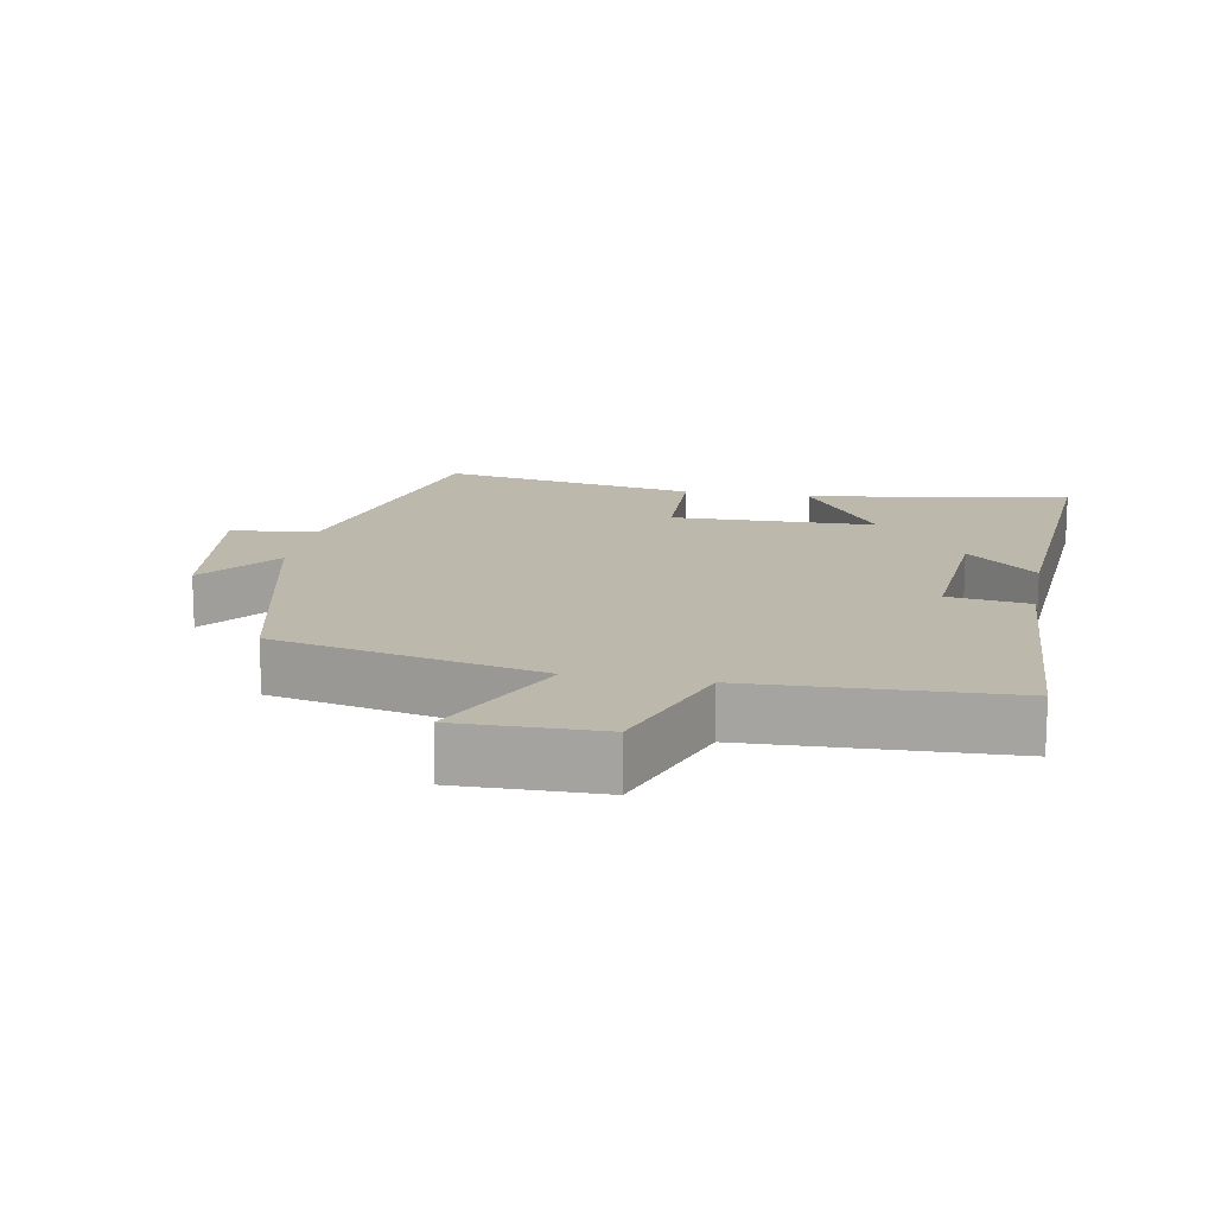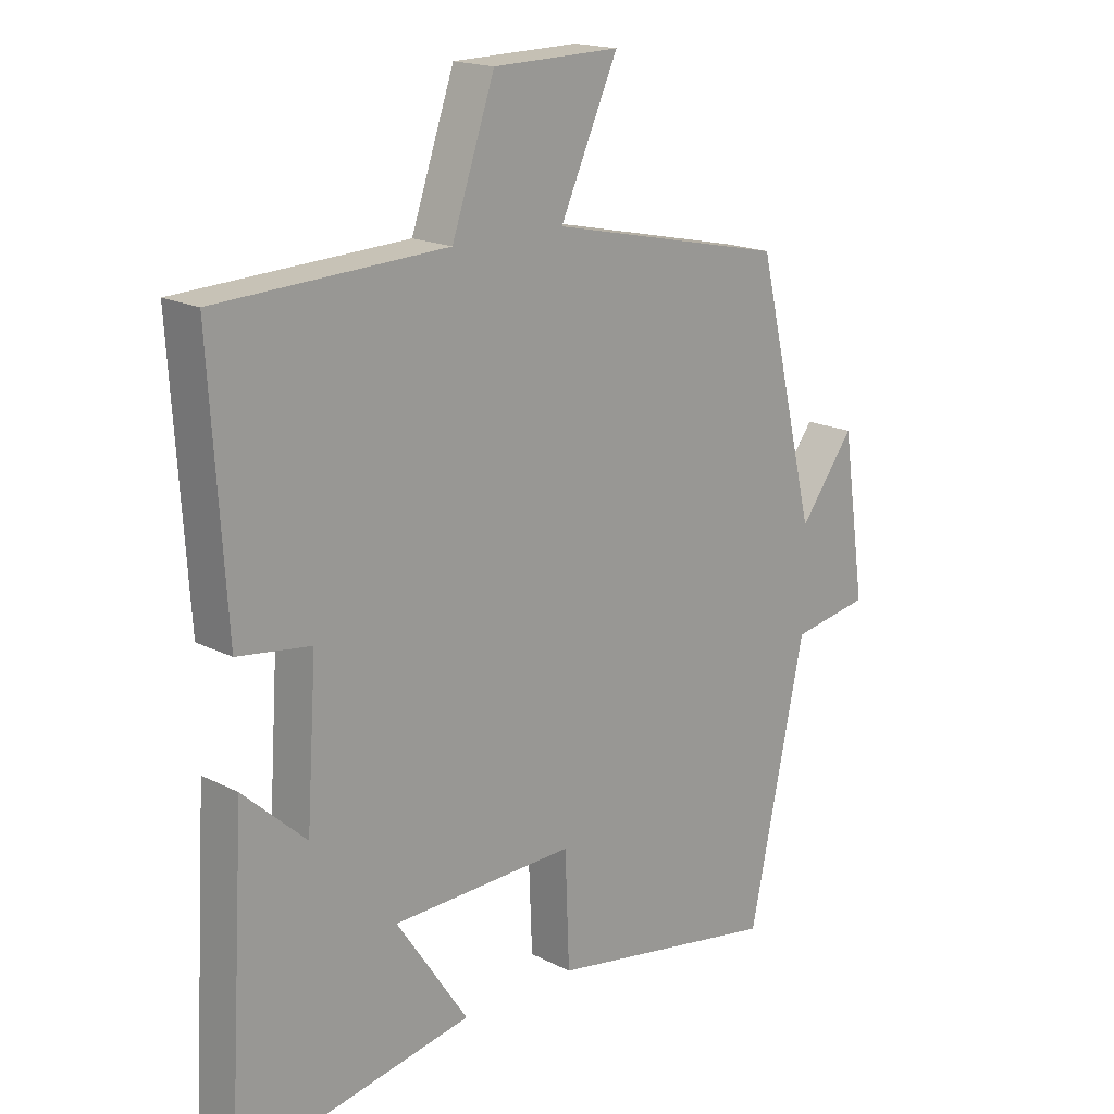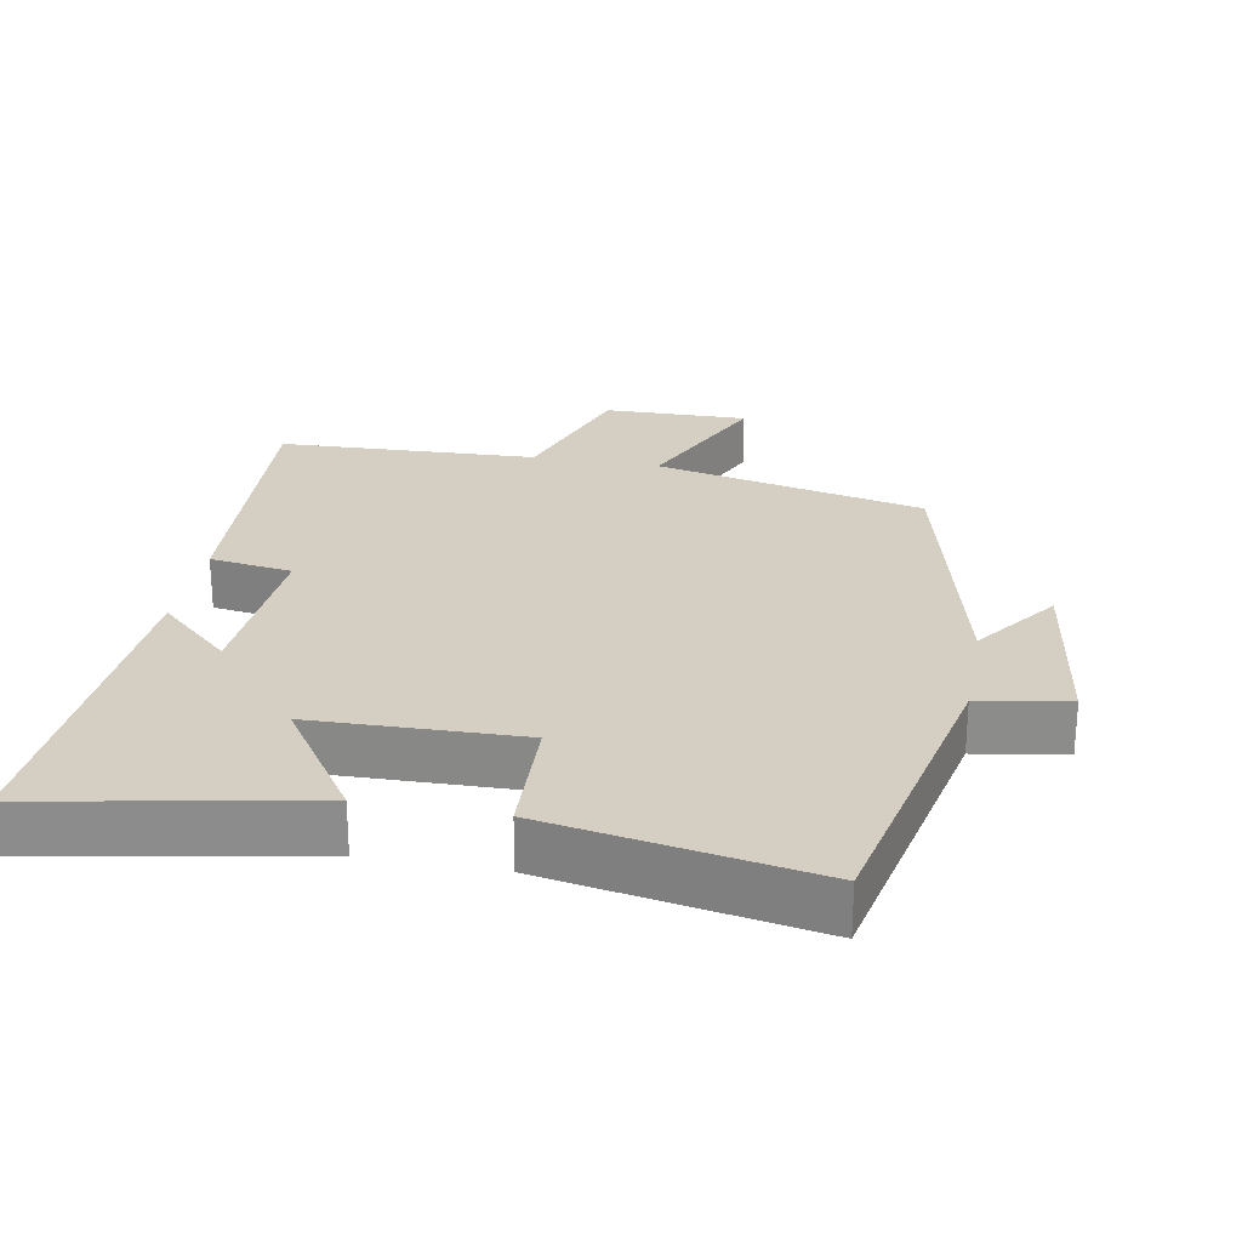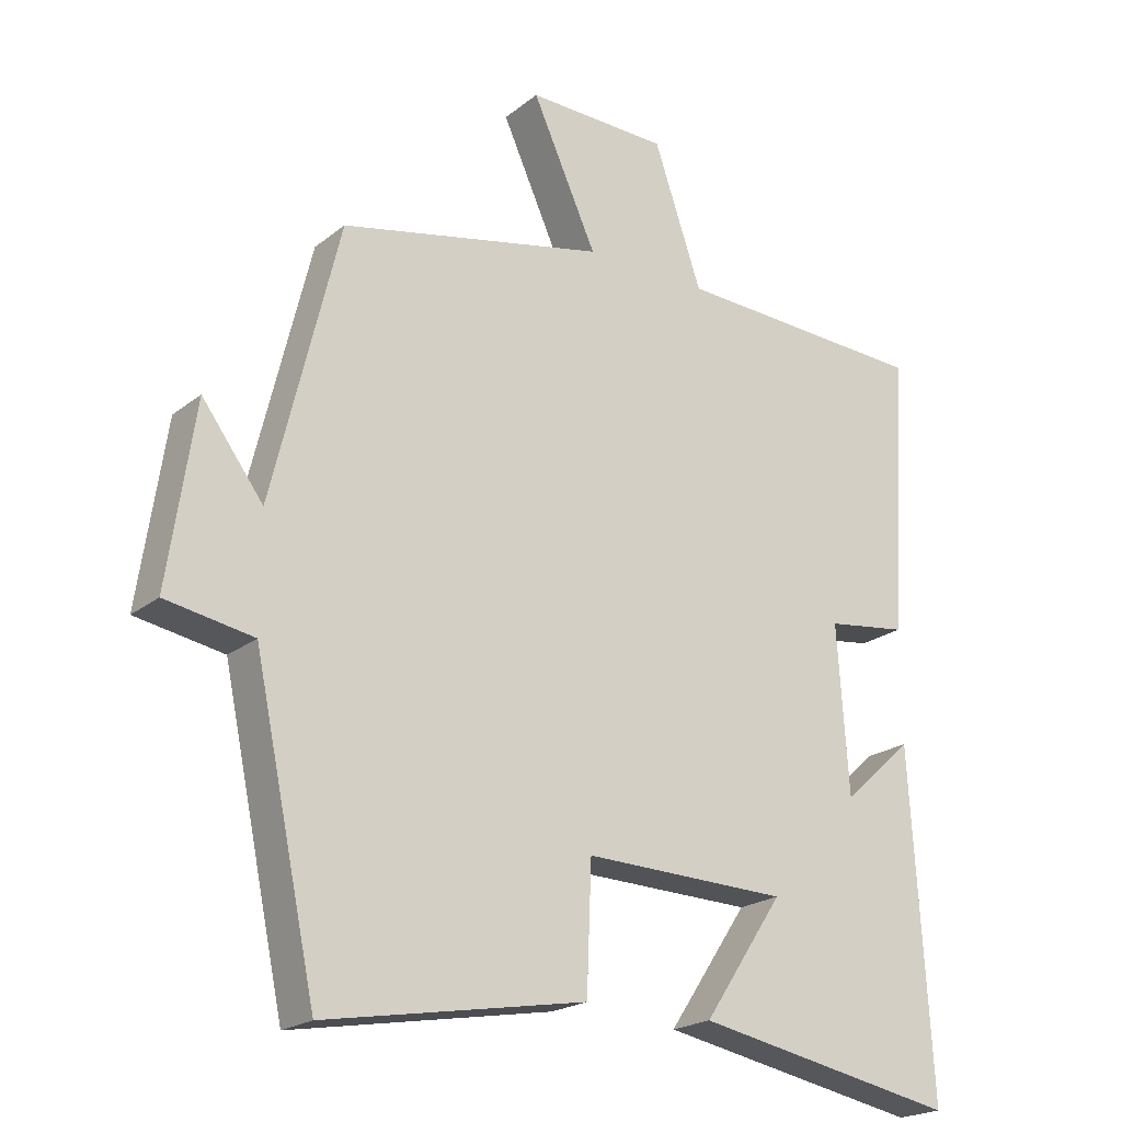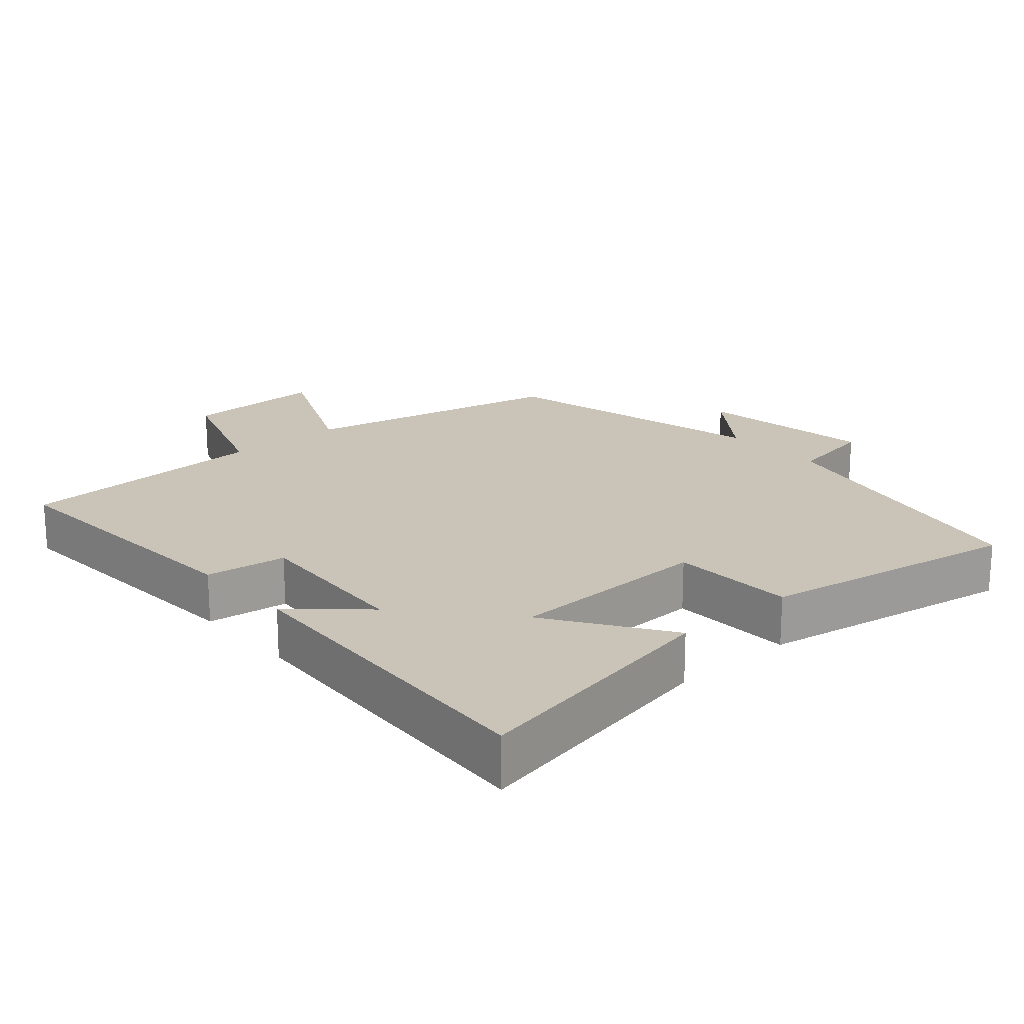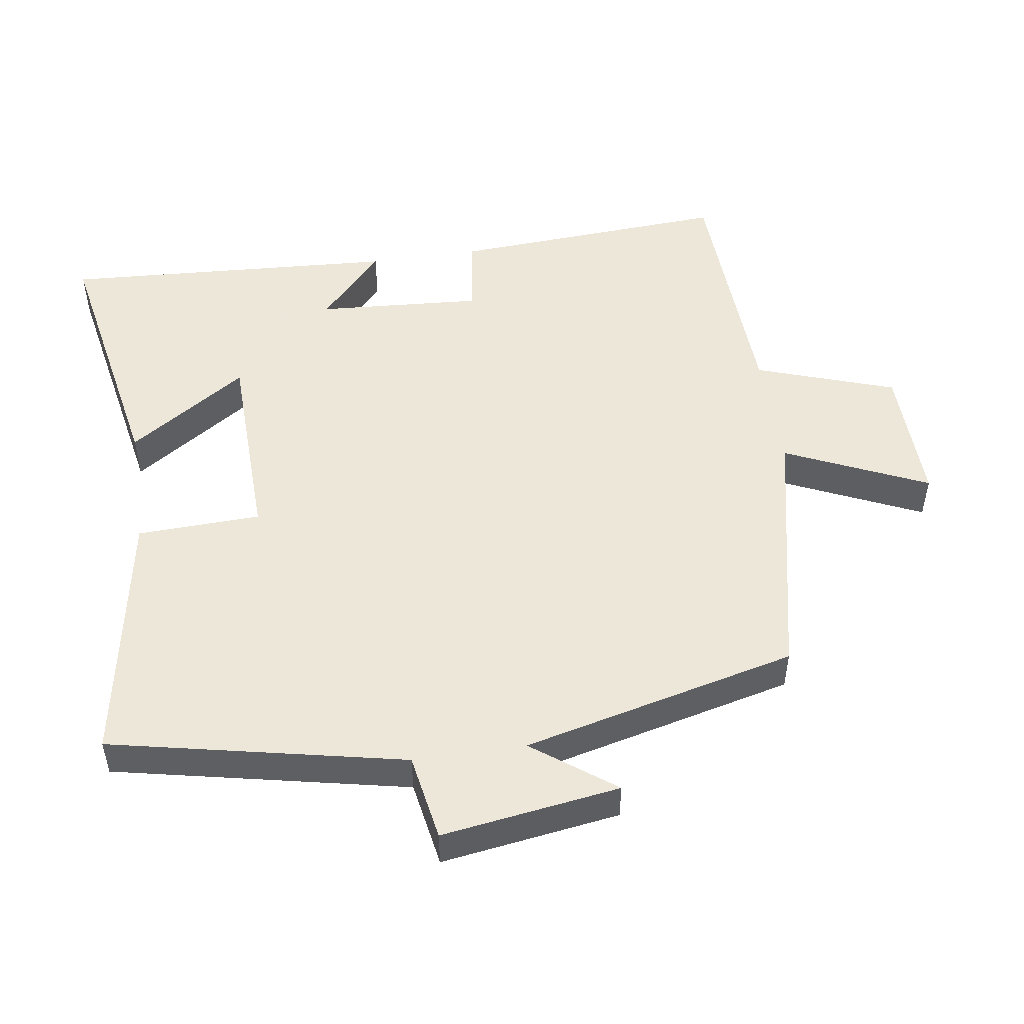
<metadata>
{"format":"obj","ext":"obj","renderer":"f3d","projection":"perspective","resolution":1024,"background":"white","views":[{"elev":14.7,"azim":10.8,"up":"+Y"},{"elev":17.7,"azim":135.1,"up":"+Z"},{"elev":25.8,"azim":-169.5,"up":"+Y"},{"elev":-21.2,"azim":-36.2,"up":"+Z"},{"elev":19.9,"azim":138.7,"up":"+Y"},{"elev":50.2,"azim":-98.5,"up":"+Y"}]}
</metadata>
<code>
v 0.529 0.07 -0.572
v 0.15 0.07 -0.5
v 0.265 0.07 -0.329
v -0.029 0.07 -0.321
v -0.036 0.07 -0.5
v -0.41 0.07 -0.566
v -0.5 0.07 -0.142
v -0.626 0.07 -0.12
v -0.588 0.07 0.138
v -0.5 0.07 0.02
v -0.404 0.07 0.417
v -0.022 0.07 0.5
v -0.115 0.07 0.705
v 0.089 0.07 0.701
v 0.158 0.07 0.5
v 0.525 0.07 0.484
v 0.5 0.07 0.08
v 0.383 0.07 0.064
v 0.399 0.07 -0.176
v 0.5 0.07 -0.084
v 0.529 0 -0.572
v 0.15 0 -0.5
v 0.265 0 -0.329
v -0.029 0 -0.321
v -0.036 0 -0.5
v -0.41 0 -0.566
v -0.5 0 -0.142
v -0.626 0 -0.12
v -0.588 0 0.138
v -0.5 0 0.02
v -0.404 0 0.417
v -0.022 0 0.5
v -0.115 0 0.705
v 0.089 0 0.701
v 0.158 0 0.5
v 0.525 0 0.484
v 0.5 0 0.08
v 0.383 0 0.064
v 0.399 0 -0.176
v 0.5 0 -0.084
f 19 20 1 2
f 15 16 17 18
f 15 18 19
f 12 13 14 15
f 10 11 12 15
f 10 15 19
f 7 8 9 10
f 4 5 6 7
f 3 4 7 10
f 19 2 3
f 3 10 19
f 22 21 40 39
f 38 37 36 35
f 39 38 35
f 35 34 33 32
f 35 32 31 30
f 39 35 30
f 30 29 28 27
f 27 26 25 24
f 30 27 24 23
f 23 22 39
f 39 30 23
f 1 21 22 2
f 2 22 23 3
f 3 23 24 4
f 4 24 25 5
f 5 25 26 6
f 6 26 27 7
f 7 27 28 8
f 8 28 29 9
f 9 29 30 10
f 10 30 31 11
f 11 31 32 12
f 12 32 33 13
f 13 33 34 14
f 14 34 35 15
f 15 35 36 16
f 16 36 37 17
f 17 37 38 18
f 18 38 39 19
f 19 39 40 20
f 20 40 21 1

</code>
